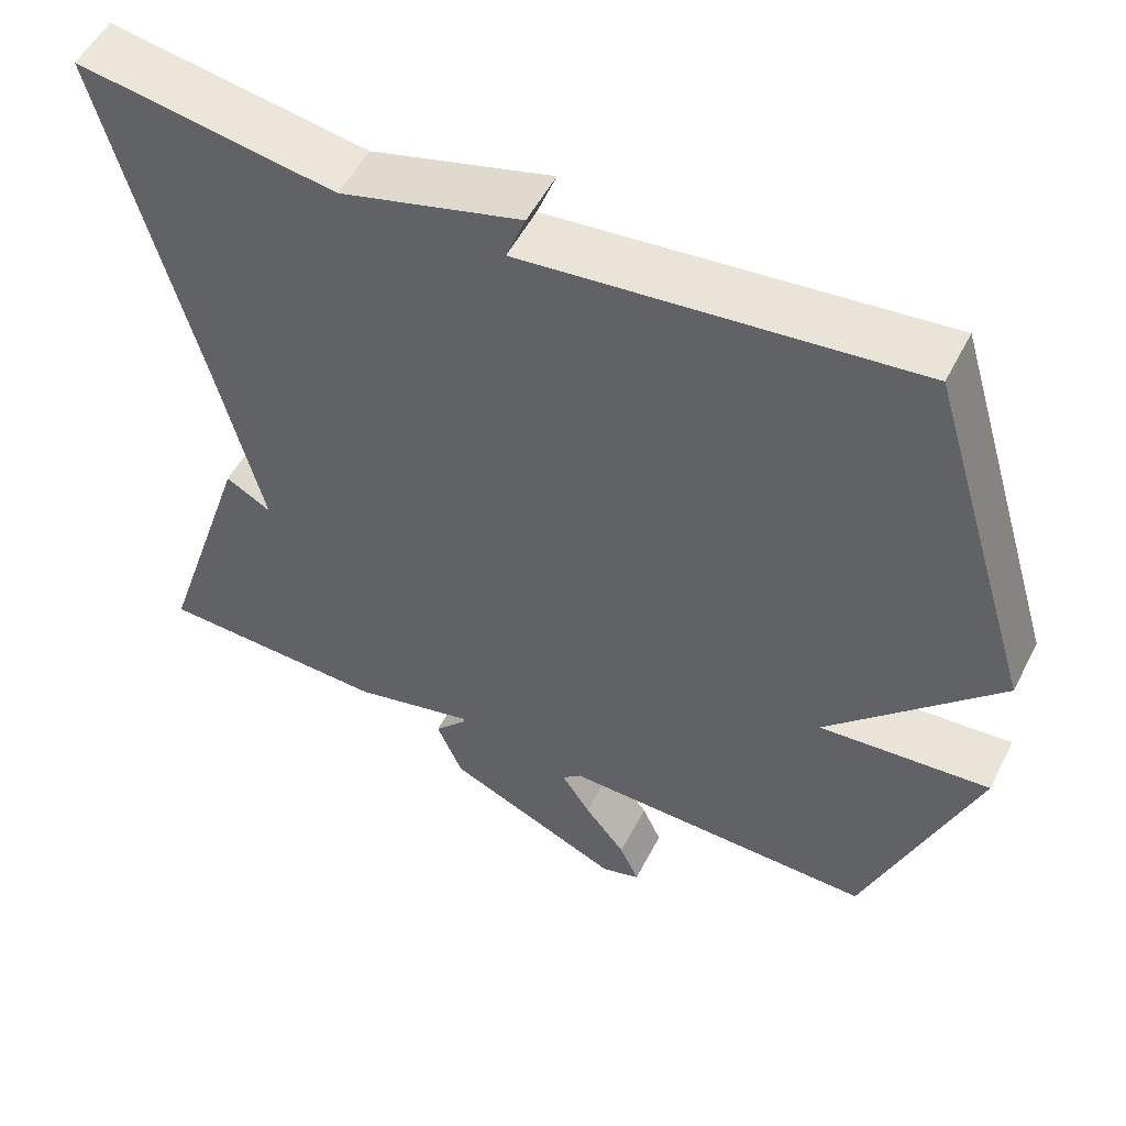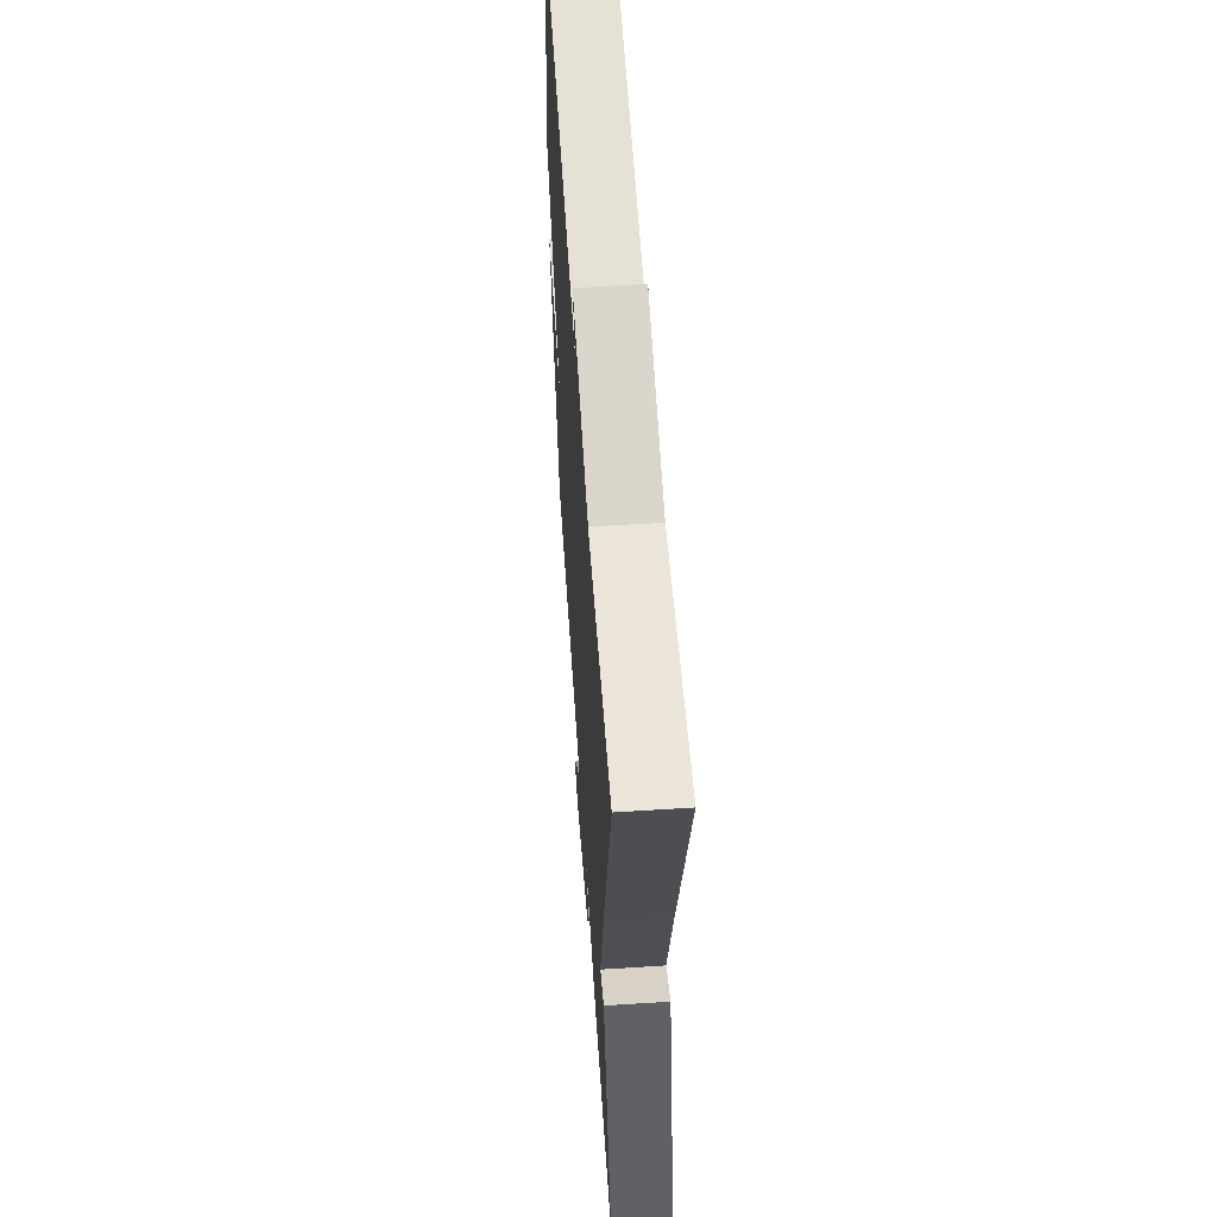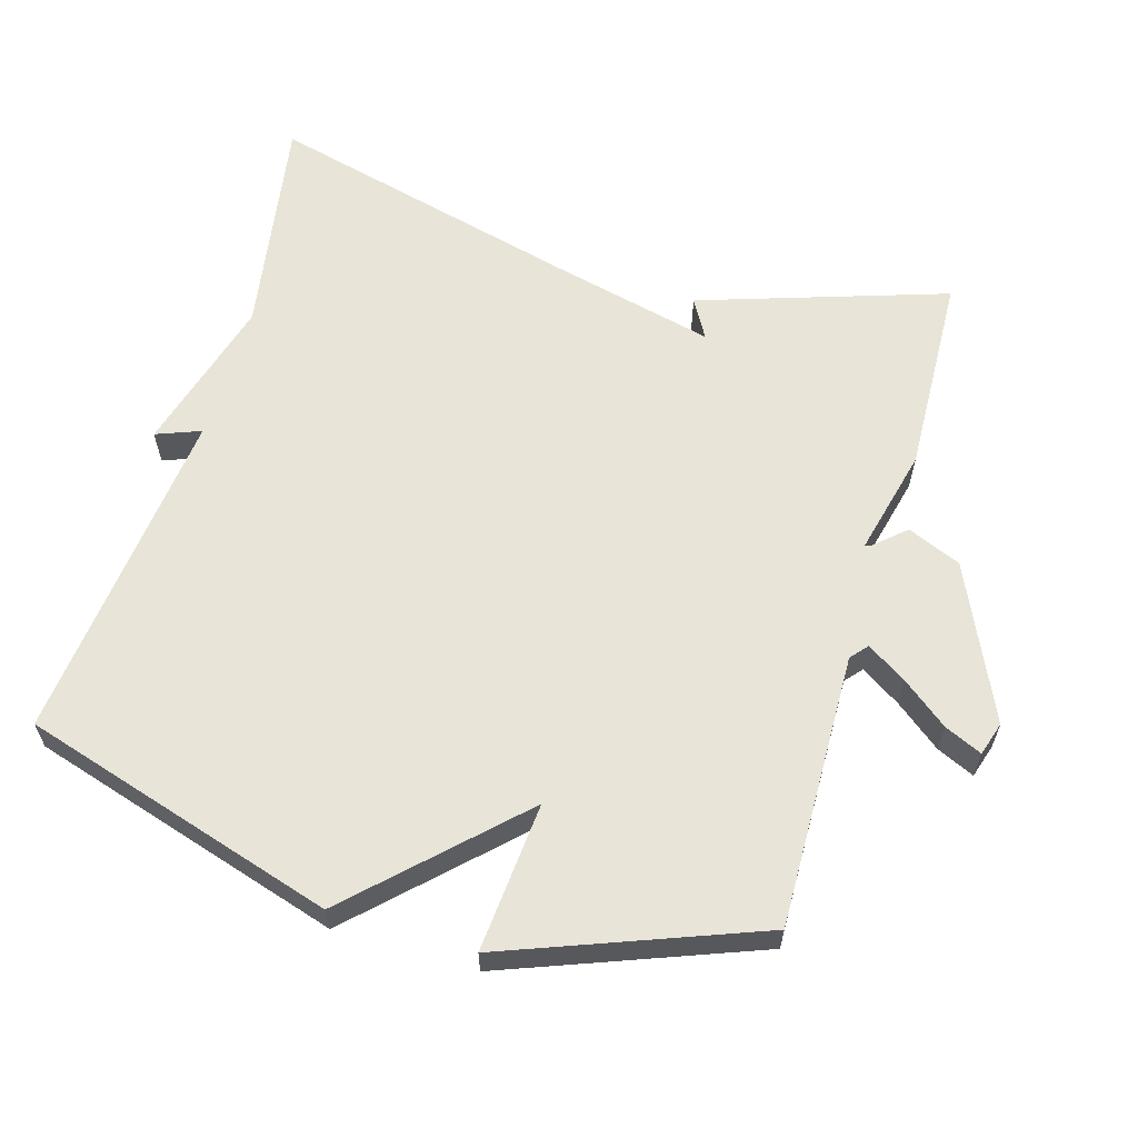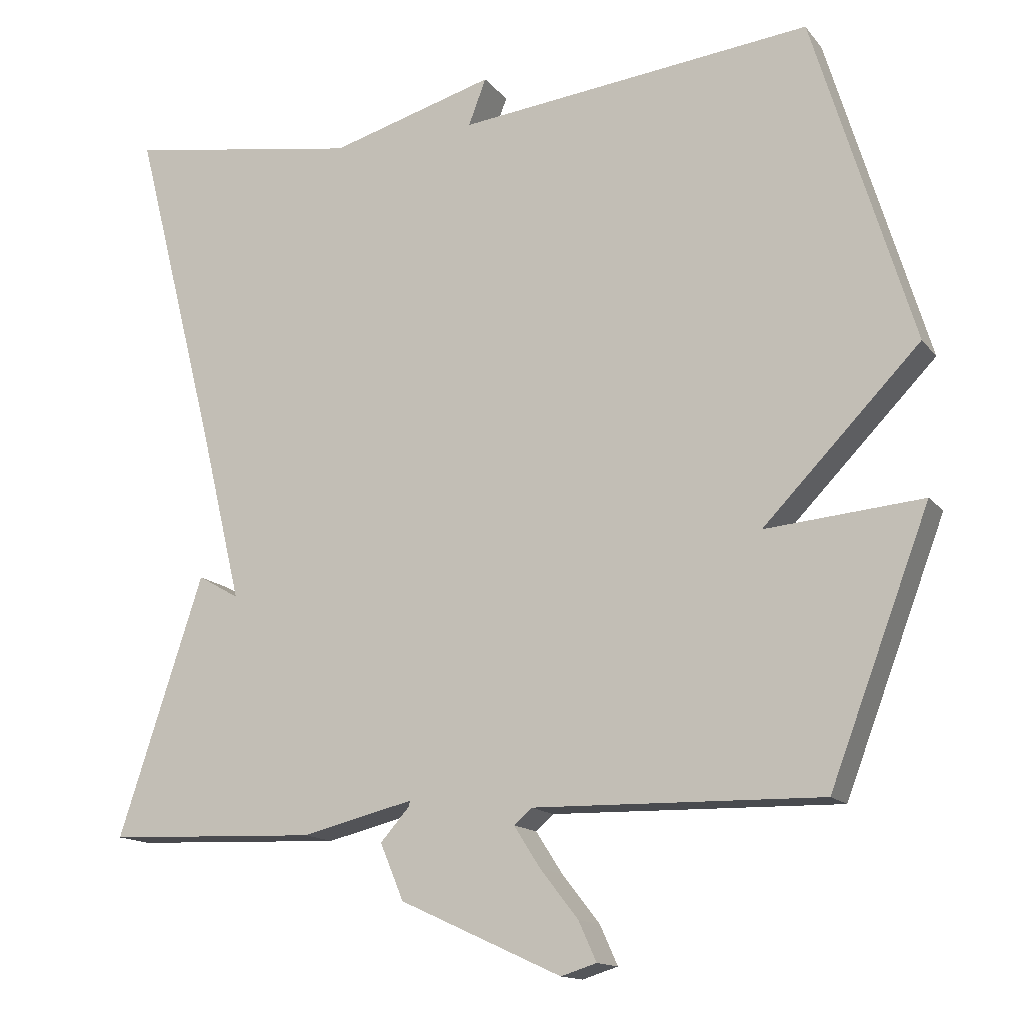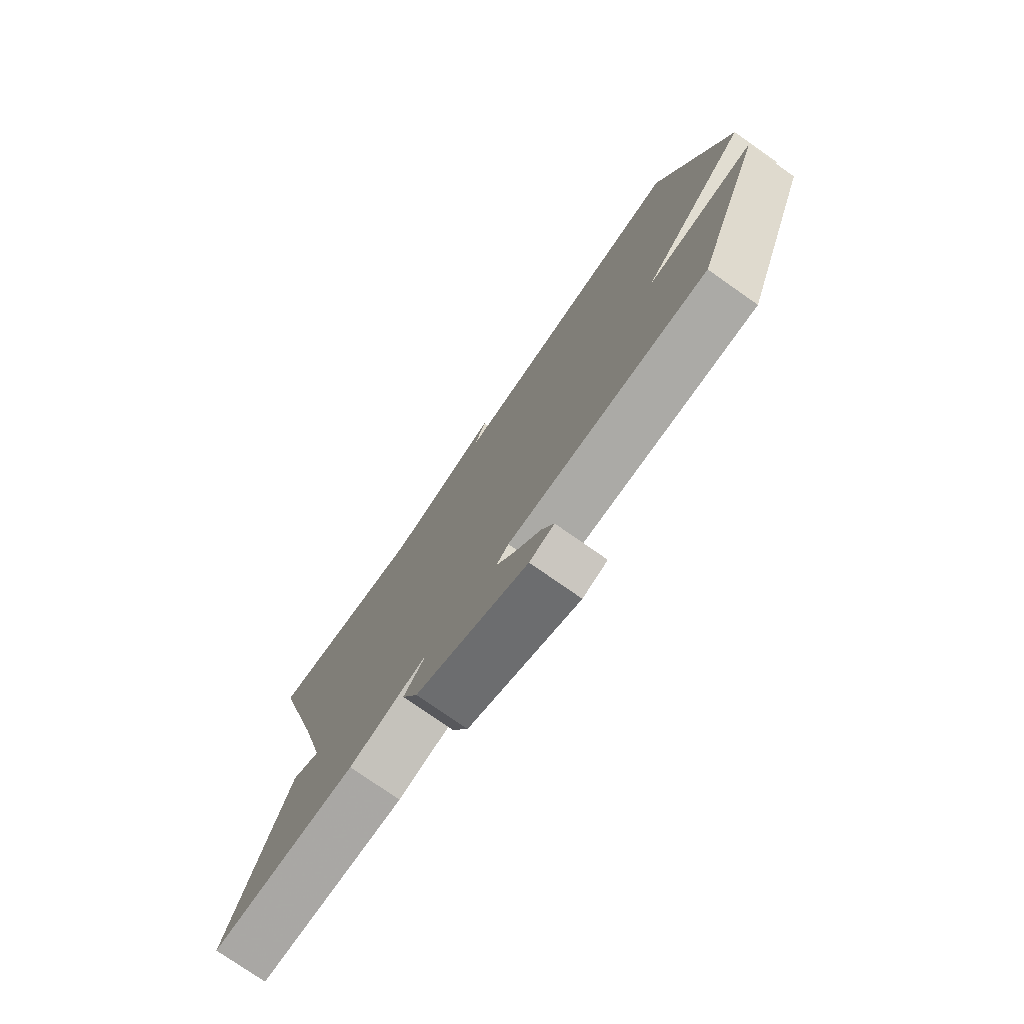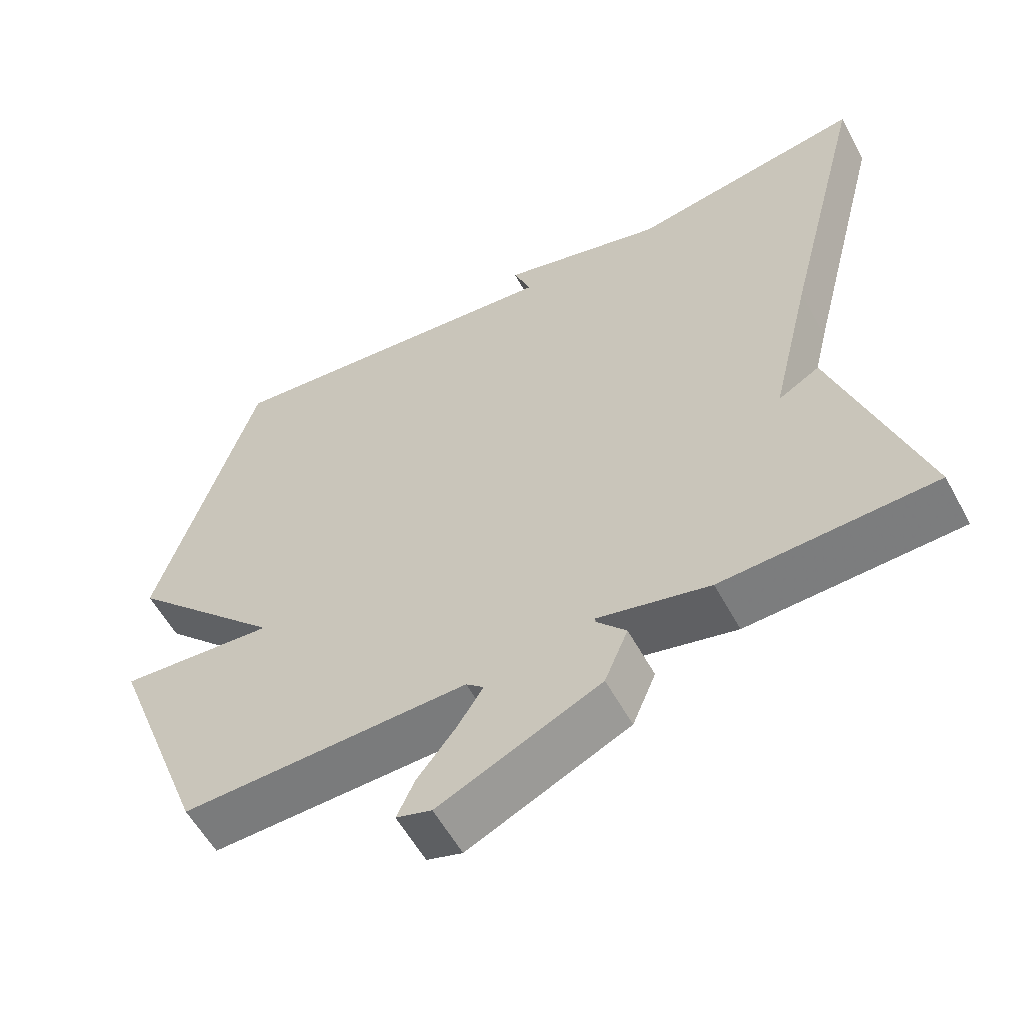
<metadata>
{"format":"obj","ext":"obj","renderer":"f3d","projection":"perspective","resolution":1024,"background":"white","views":[{"elev":53.2,"azim":26.7,"up":"+Z"},{"elev":58.2,"azim":-93.8,"up":"+Z"},{"elev":61.3,"azim":106.3,"up":"+Y"},{"elev":-14.3,"azim":24.2,"up":"+Z"},{"elev":-76.8,"azim":55.0,"up":"+Z"},{"elev":-57.7,"azim":-151.5,"up":"+Z"}]}
</metadata>
<code>
v 0.5 0.07 0.5
v 0.635 0.07 0.055
v 0.423 0.07 -0.163
v 0.635 0.07 -0.145
v 0.5 0.07 -0.5
v 0.11 0.07 -0.492
v 0.086 0.07 -0.513
v 0.122 0.07 -0.569
v 0.173 0.07 -0.634
v 0.197 0.07 -0.687
v 0.149 0.07 -0.702
v -0.07 0.07 -0.602
v -0.102 0.07 -0.526
v -0.062 0.07 -0.481
v -0.061 0.07 -0.474
v -0.213 0.07 -0.511
v -0.5 0.07 -0.5
v -0.385 0.07 -0.149
v -0.329 0.07 -0.181
v -0.385 0.07 0.051
v -0.5 0.07 0.5
v -0.181 0.07 0.448
v 0.043 0.07 0.511
v 0.019 0.07 0.448
v 0.5 0 0.5
v 0.635 0 0.055
v 0.423 0 -0.163
v 0.635 0 -0.145
v 0.5 0 -0.5
v 0.11 0 -0.492
v 0.086 0 -0.513
v 0.122 0 -0.569
v 0.173 0 -0.634
v 0.197 0 -0.687
v 0.149 0 -0.702
v -0.07 0 -0.602
v -0.102 0 -0.526
v -0.062 0 -0.481
v -0.061 0 -0.474
v -0.213 0 -0.511
v -0.5 0 -0.5
v -0.385 0 -0.149
v -0.329 0 -0.181
v -0.385 0 0.051
v -0.5 0 0.5
v -0.181 0 0.448
v 0.043 0 0.511
v 0.019 0 0.448
f 22 23 24
f 20 21 22
f 19 20 22 24
f 17 18 19
f 16 17 19
f 15 16 19
f 1 2 3
f 24 1 3
f 19 24 3
f 15 19 3
f 12 13 14
f 11 12 14
f 10 11 14
f 9 10 14
f 8 9 14
f 7 8 14 15
f 6 7 15 3
f 3 4 5 6
f 48 47 46
f 46 45 44
f 48 46 44 43
f 43 42 41
f 43 41 40
f 43 40 39
f 27 26 25
f 27 25 48
f 27 48 43
f 27 43 39
f 38 37 36
f 38 36 35
f 38 35 34
f 38 34 33
f 38 33 32
f 39 38 32 31
f 27 39 31 30
f 30 29 28 27
f 1 25 26 2
f 2 26 27 3
f 3 27 28 4
f 4 28 29 5
f 5 29 30 6
f 6 30 31 7
f 7 31 32 8
f 8 32 33 9
f 9 33 34 10
f 10 34 35 11
f 11 35 36 12
f 12 36 37 13
f 13 37 38 14
f 14 38 39 15
f 15 39 40 16
f 16 40 41 17
f 17 41 42 18
f 18 42 43 19
f 19 43 44 20
f 20 44 45 21
f 21 45 46 22
f 22 46 47 23
f 23 47 48 24
f 24 48 25 1

</code>
